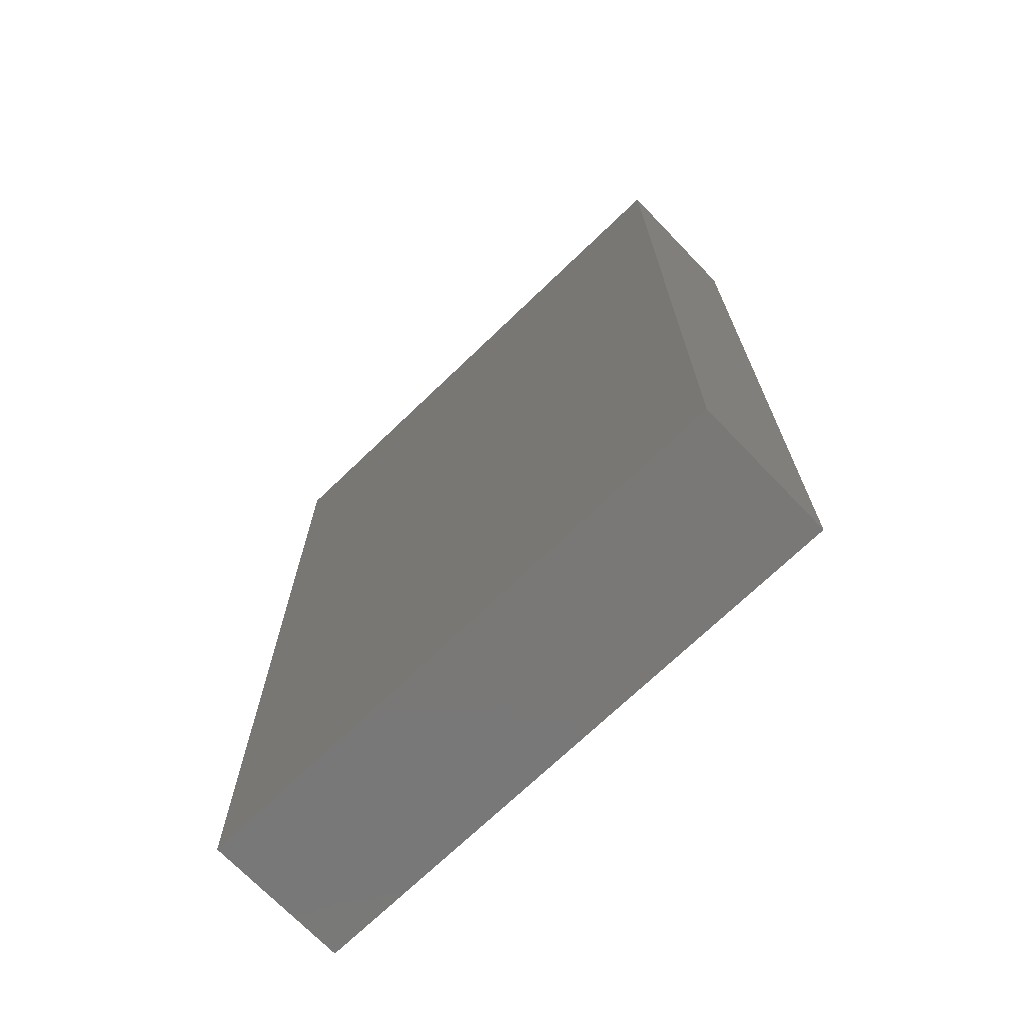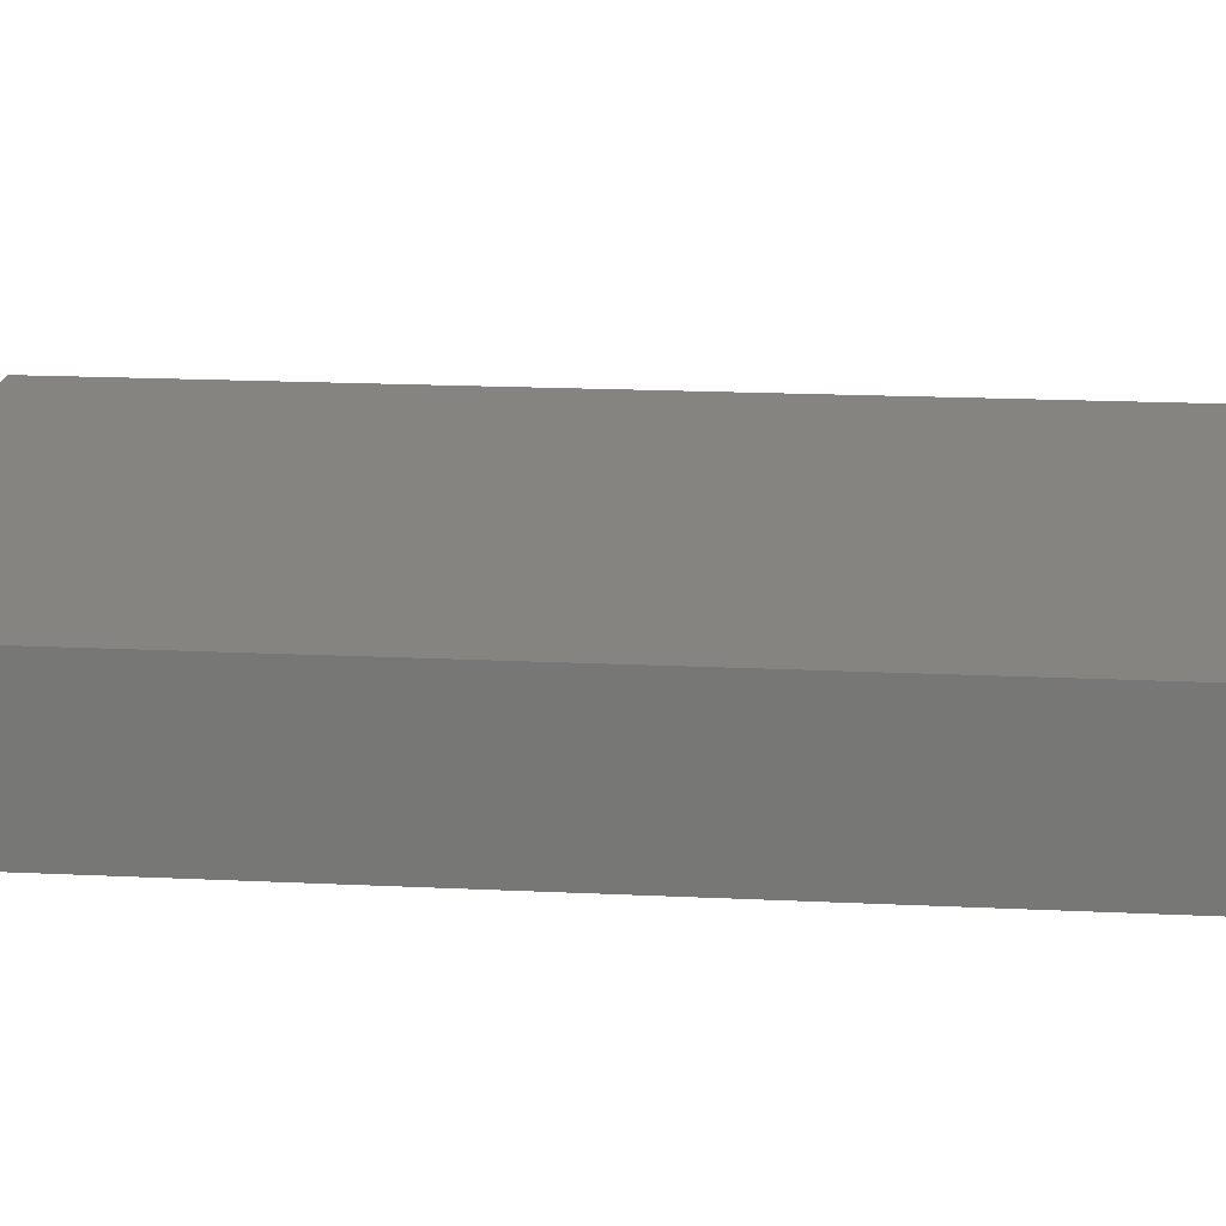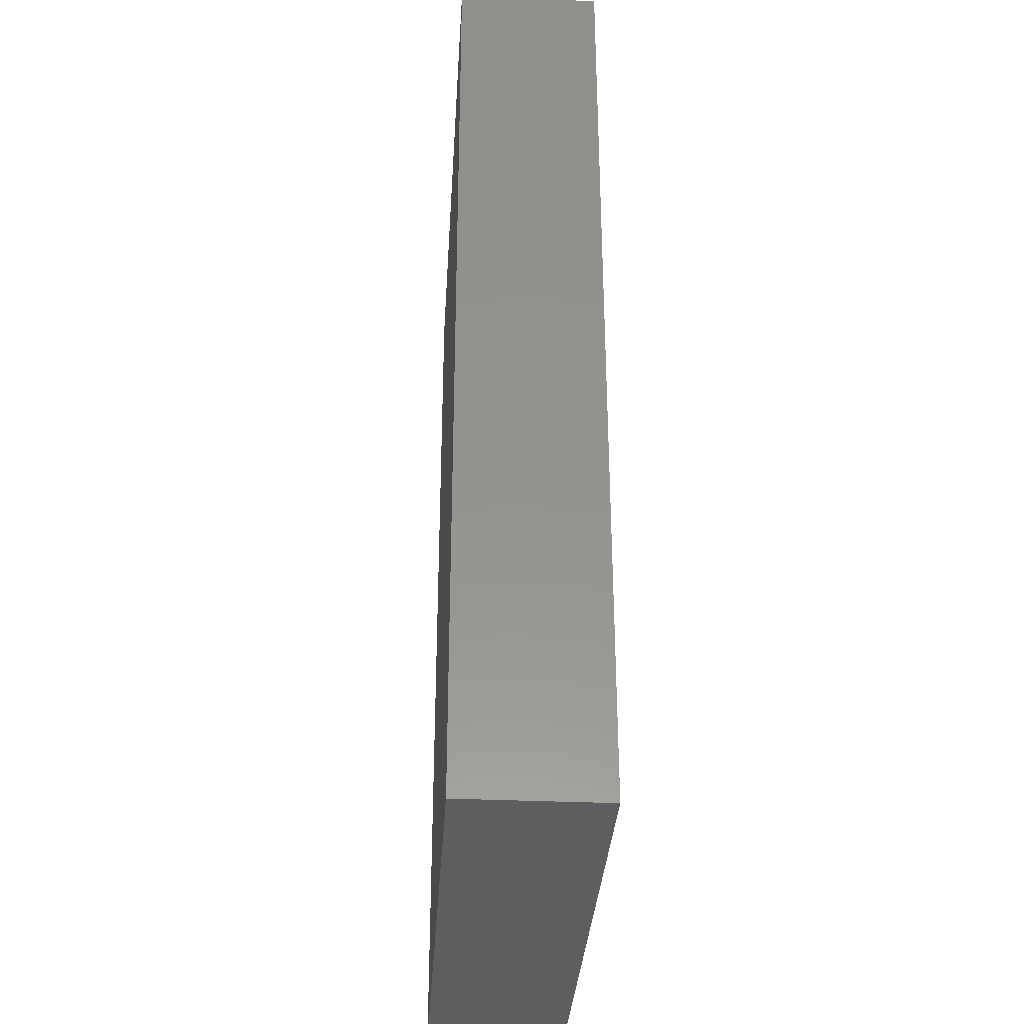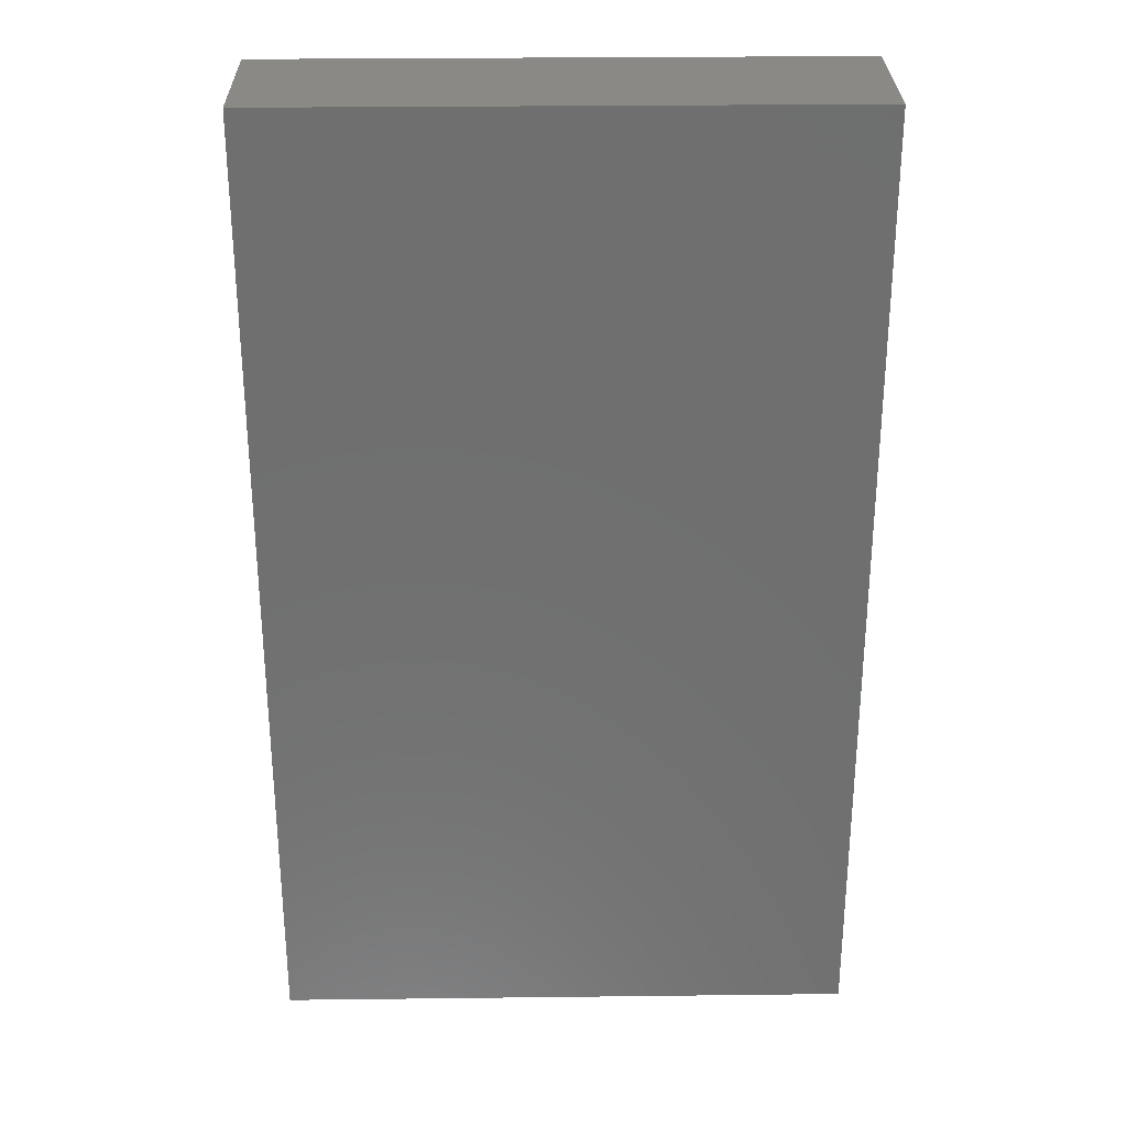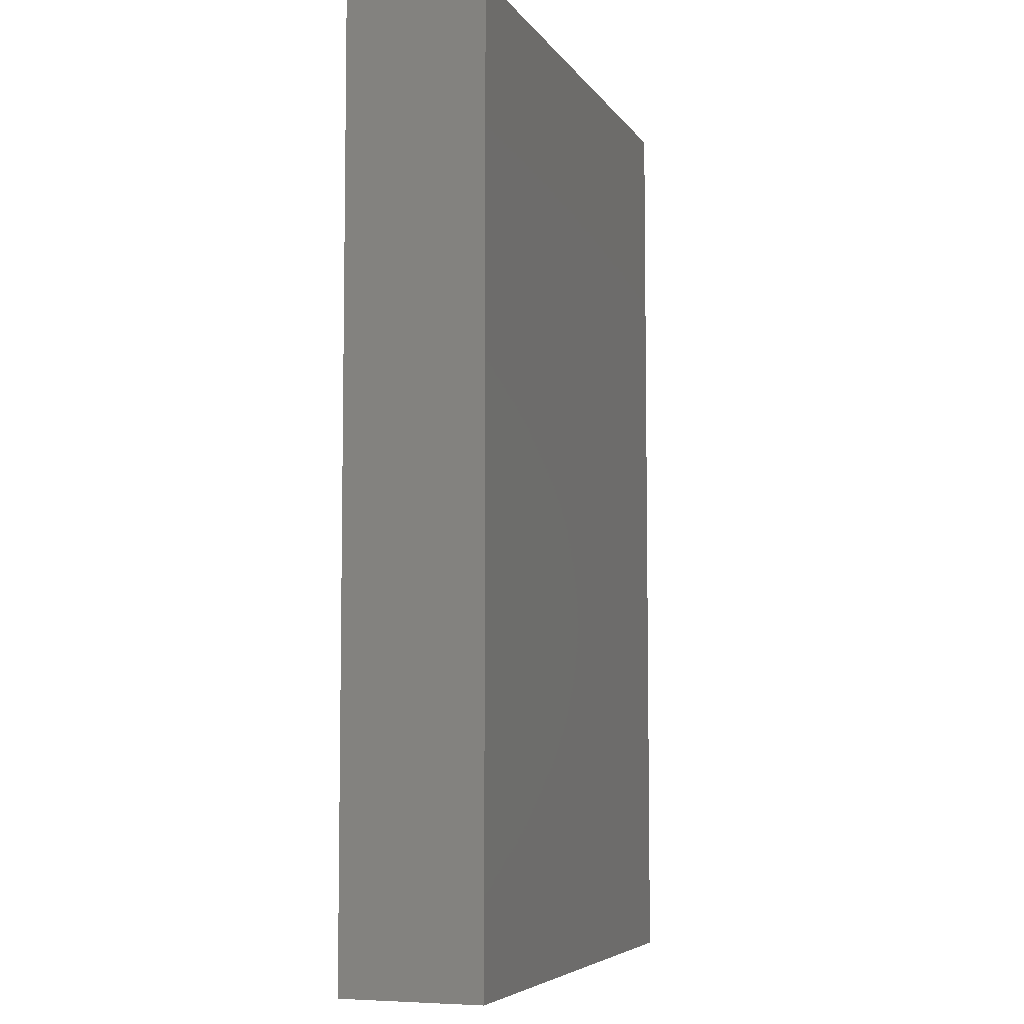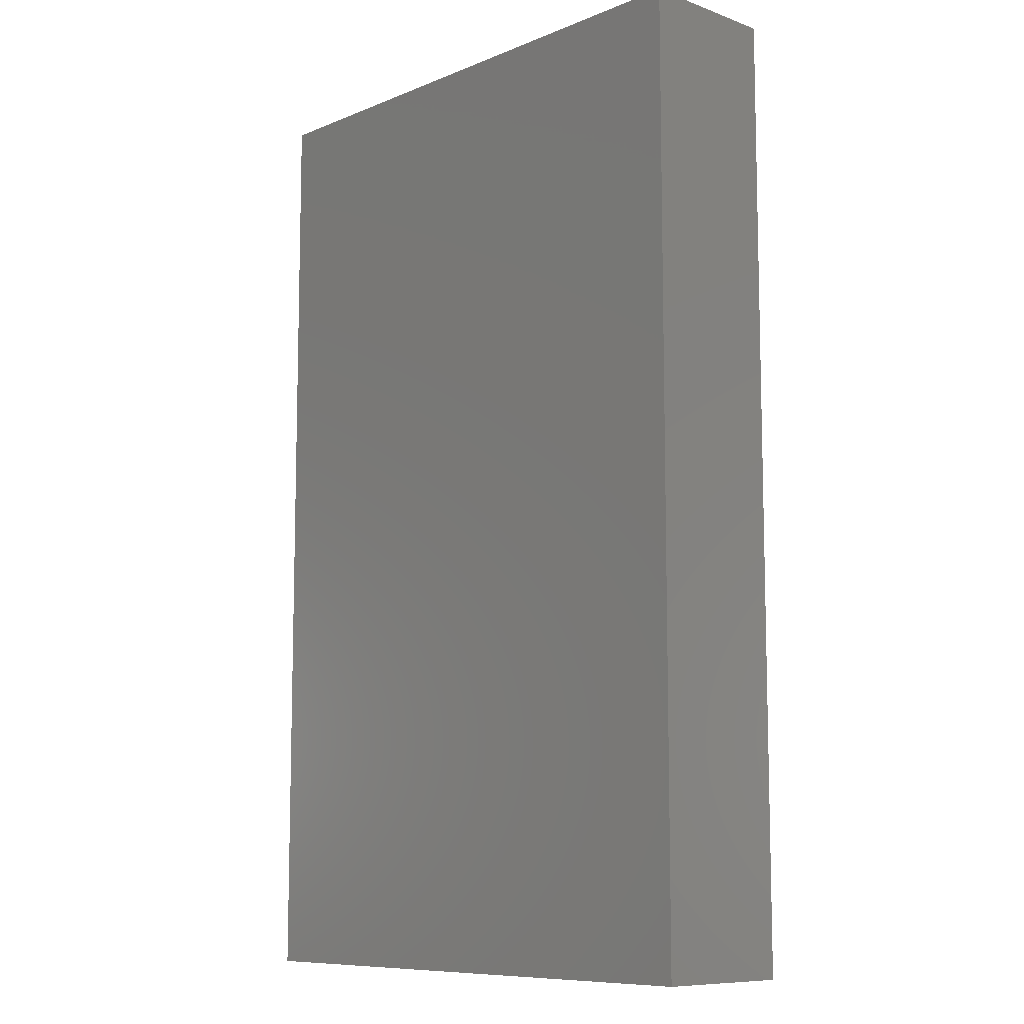
<metadata>
{"format":"stl","ext":"stl","renderer":"f3d","projection":"perspective","resolution":1024,"background":"white","views":[{"elev":-71.2,"azim":43.9,"up":"+Y"},{"elev":19.6,"azim":-85.0,"up":"+Z"},{"elev":-33.9,"azim":86.5,"up":"+Y"},{"elev":28.8,"azim":-1.0,"up":"+Y"},{"elev":-6.1,"azim":108.9,"up":"+Y"},{"elev":-9.3,"azim":46.7,"up":"+Y"}]}
</metadata>
<code>
# stl→obj: 8 verts, 12 faces
v -0.05501 0.5807 0.3332
v -0.05501 0.3916 0.3332
v 0.05845 0.3916 0.3332
v 0.05845 0.5807 0.3332
v -0.05501 0.3916 0.3048
v -0.05501 0.5807 0.3048
v 0.05845 0.3916 0.3048
v 0.05845 0.5807 0.3048
f 1 2 3
f 1 3 4
f 5 2 1
f 5 1 6
f 5 7 3
f 5 3 2
f 8 7 5
f 8 5 6
f 8 6 1
f 8 1 4
f 8 4 3
f 8 3 7

</code>
